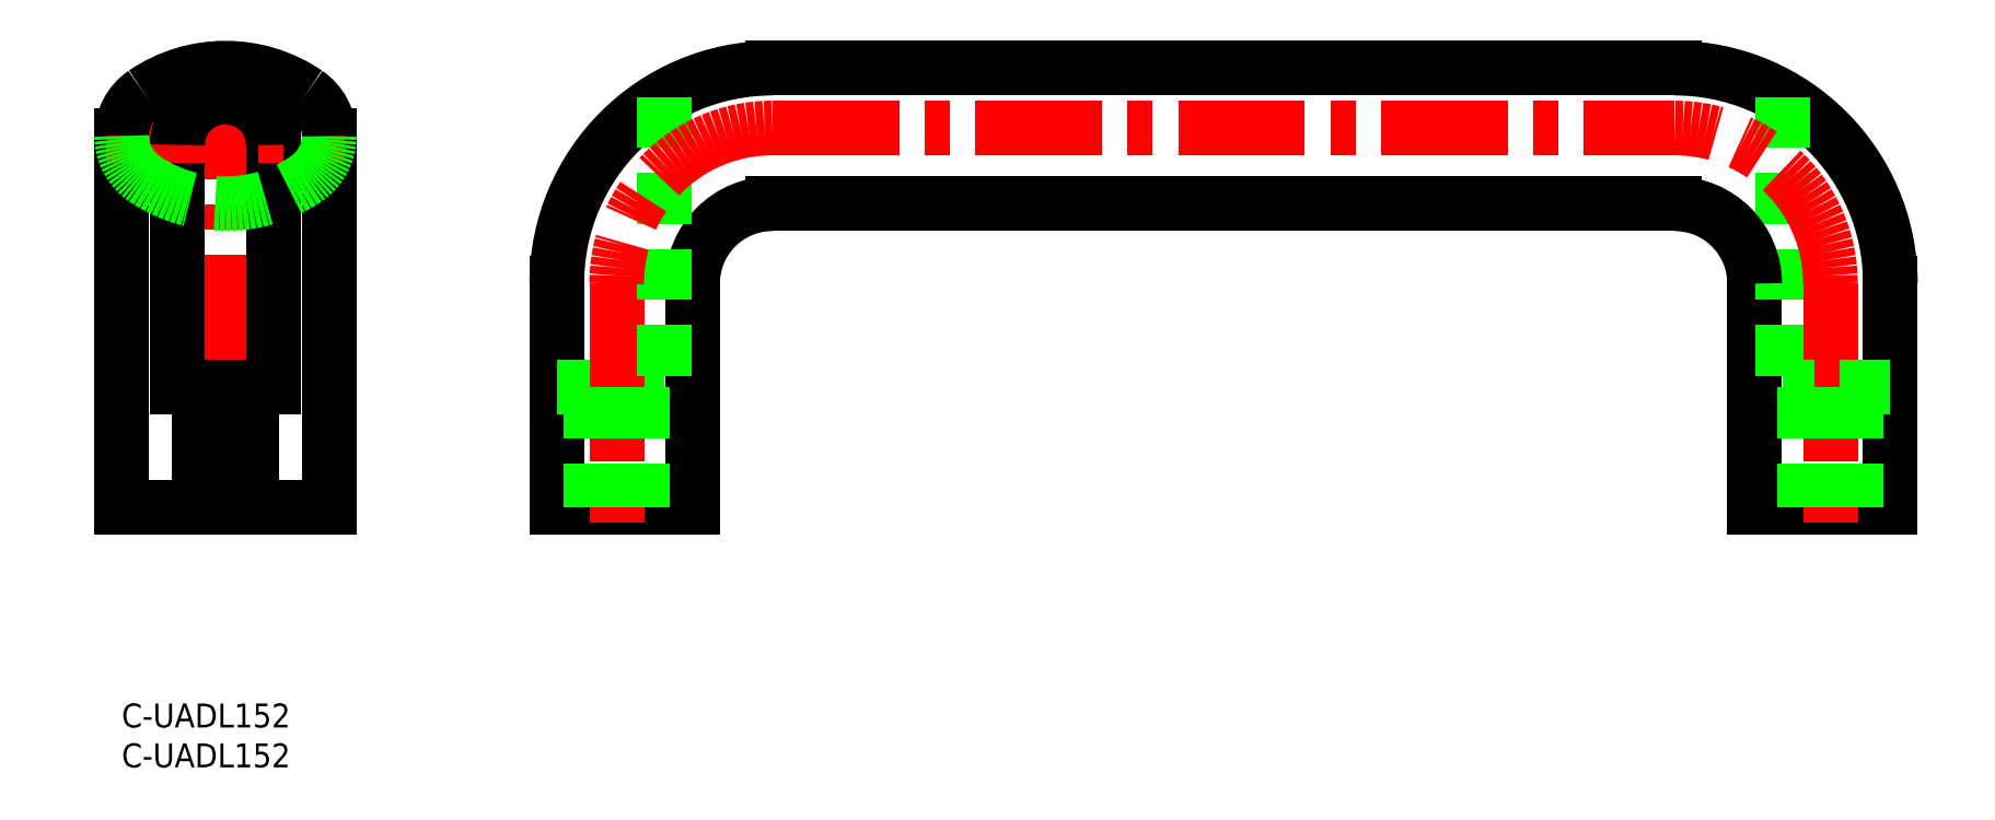
<metadata>
{"format":"dxf","ext":"dxf","renderer":"ezdxf+matplotlib","layout":"modelspace","background":"white","min_lineweight":24,"dpi":150}
</metadata>
<code>
0
SECTION
2
ENTITIES
0
LINE
8
0
10
81.5
20
79.64
30
0
11
194.5
21
79.64
31
0
0
ARC
8
0
10
194.5
20
52.64
30
0
40
27
50
0
51
90
0
ARC
8
0
10
81.5
20
52.64
30
0
40
27
50
90
51
180
0
LINE
8
0
10
71.5
20
52.64
30
0
11
71.5
21
24.64
31
0
0
ARC
8
0
10
81.5
20
52.64
30
0
40
10
50
90
51
180
0
LINE
8
0
10
54.5
20
52.64
30
0
11
54.5
21
24.64
31
0
0
LINE
8
0
10
221.5
20
52.64
30
0
11
221.5
21
24.64
31
0
0
LINE
8
0
10
54.5
20
24.64
30
0
11
71.5
21
24.64
31
0
0
LINE
8
0
10
54.5
20
39.64
30
0
11
68
21
39.64
31
0
0
LINE
8
0
10
204.5
20
52.64
30
0
11
204.5
21
24.64
31
0
0
LINE
8
0
10
208
20
76.03
30
0
11
208
21
39.64
31
0
0
LINE
8
0
10
204.5
20
24.64
30
0
11
221.5
21
24.64
31
0
0
LINE
8
0
10
81.5
20
62.64
30
0
11
194.5
21
62.64
31
0
0
ARC
8
0
10
194.5
20
52.64
30
0
40
10
50
0
51
90
0
LINE
8
CENTER
10
13
20
81.64
30
0
11
13
21
22.64
31
0
0
LINE
8
0
10
7
20
70.03
30
0
11
7
21
39.64
31
0
0
LINE
8
0
10
19
20
70.03
30
0
11
19
21
39.64
31
0
0
LINE
8
0
10
-1.78e-14
20
71.14
30
0
11
-1.78e-14
21
24.64
31
0
0
LINE
8
0
10
26
20
71.14
30
0
11
26
21
24.64
31
0
0
LINE
8
0
10
-1.78e-14
20
24.64
30
0
11
26
21
24.64
31
0
0
LINE
8
CENTER
10
-2
20
71.14
30
0
11
28
21
71.14
31
0
0
ARC
8
0
10
19.51
20
71.14
30
0
40
6.488
50
304.3
51
1.628e-12
0
ARC
8
0
10
19.51
20
71.14
30
0
40
6.488
50
0
51
55.66
0
ARC
8
0
10
6.488
20
71.14
30
0
40
6.488
50
124.3
51
180
0
ARC
8
0
10
6.488
20
71.14
30
0
40
6.488
50
180
51
235.7
0
ARC
8
0
10
13
20
61.61
30
0
40
18.03
50
55.66
51
124.3
0
ARC
8
0
10
13
20
80.68
30
0
40
18.03
50
235.7
51
304.3
0
LINE
8
0
10
16.25
20
39.64
30
0
11
16.25
21
24.64
31
0
0
LINE
8
0
10
9.75
20
39.64
30
0
11
9.75
21
24.64
31
0
0
LINE
8
0
10
19
20
39.64
30
0
11
7
21
39.64
31
0
0
LINE
8
CENTER
10
62
20
52.64
30
0
11
62
21
22.64
31
0
0
LINE
8
0
10
58.75
20
39.64
30
0
11
58.75
21
24.64
31
0
0
LINE
8
0
10
65.25
20
39.64
30
0
11
65.25
21
24.64
31
0
0
LINE
8
CENTER
10
214
20
52.64
30
0
11
214
21
22.64
31
0
0
LINE
8
0
10
210.8
20
39.64
30
0
11
210.8
21
24.64
31
0
0
LINE
8
0
10
217.3
20
39.64
30
0
11
217.3
21
24.64
31
0
0
INSERT
8
0
2
*U16
10
0
20
0
30
0
0
LINE
8
0
10
221.5
20
39.64
30
0
11
208
21
39.64
31
0
0
LINE
8
0
10
68
20
76.03
30
0
11
68
21
39.64
31
0
0
ARC
8
0
10
13
20
70.03
30
0
40
6
50
0
51
180
0
LINE
8
CENTER
10
81.5
20
72.14
30
0
11
194.5
21
72.14
31
0
0
ARC
8
CENTER
10
81.5
20
52.64
30
0
40
19.5
50
90
51
180
0
ARC
8
CENTER
10
194.5
20
52.64
30
0
40
19.5
50
0
51
90
0
ENDSEC
0
EOF

</code>
